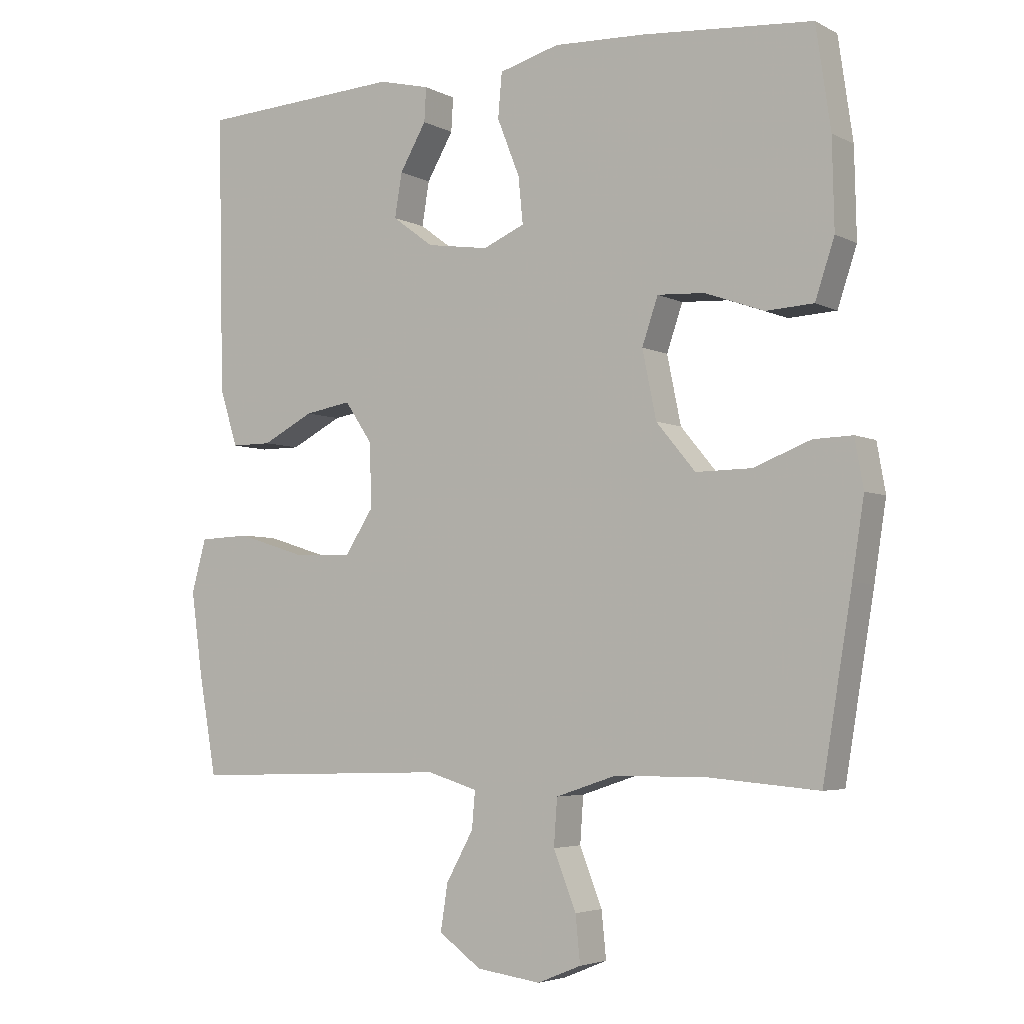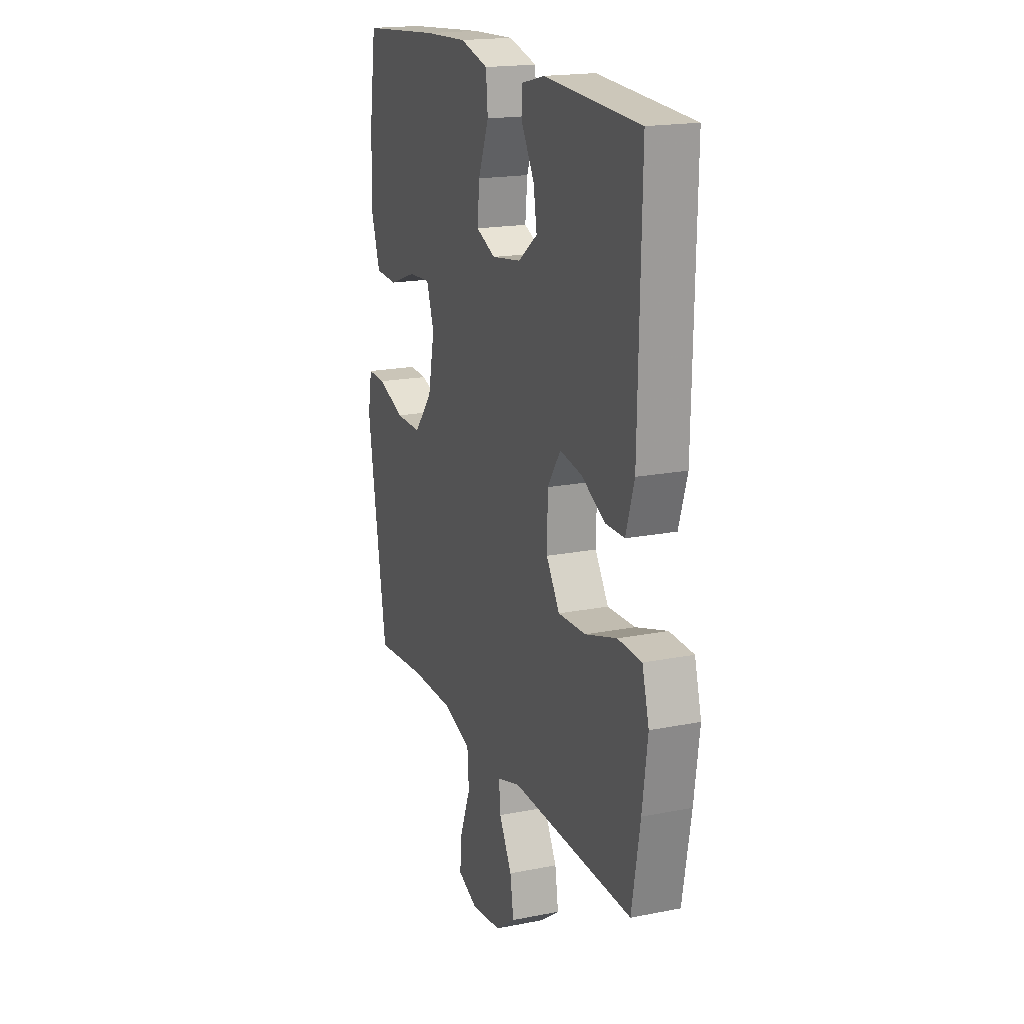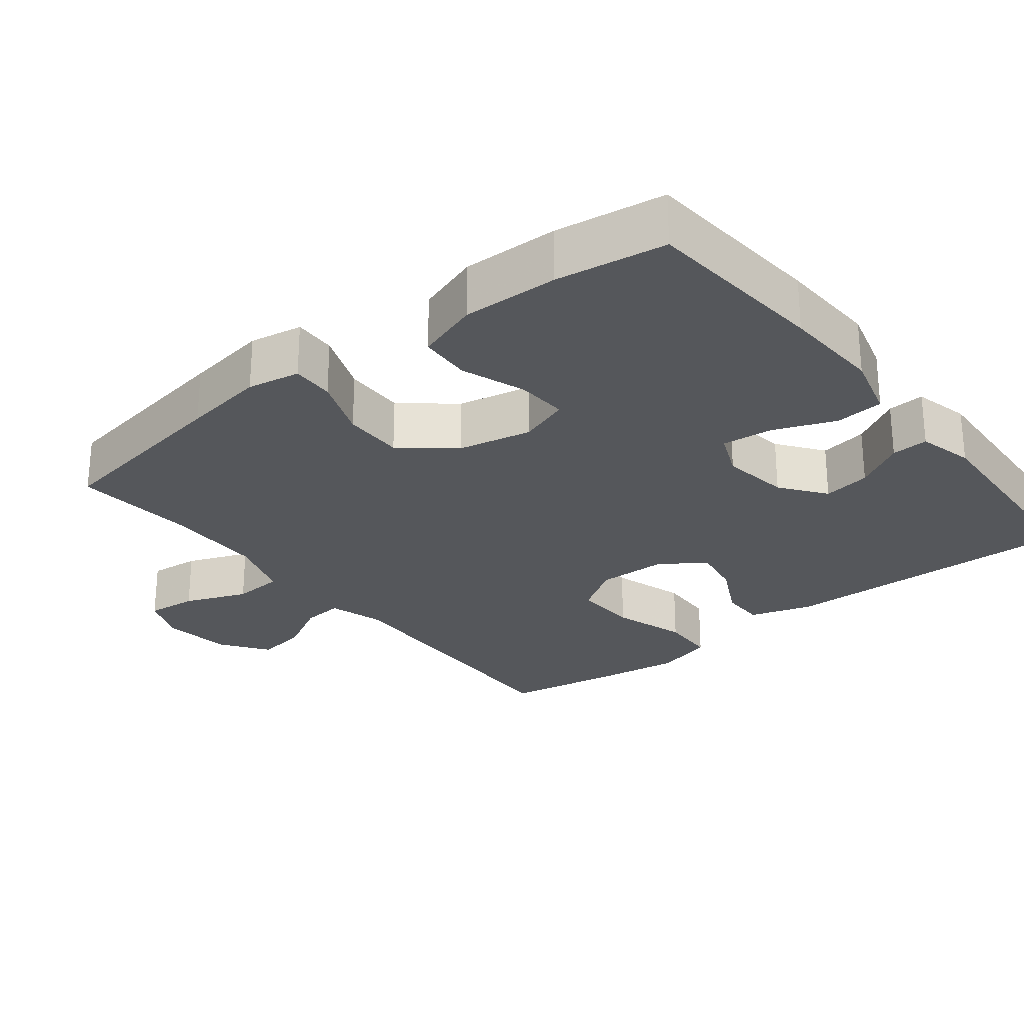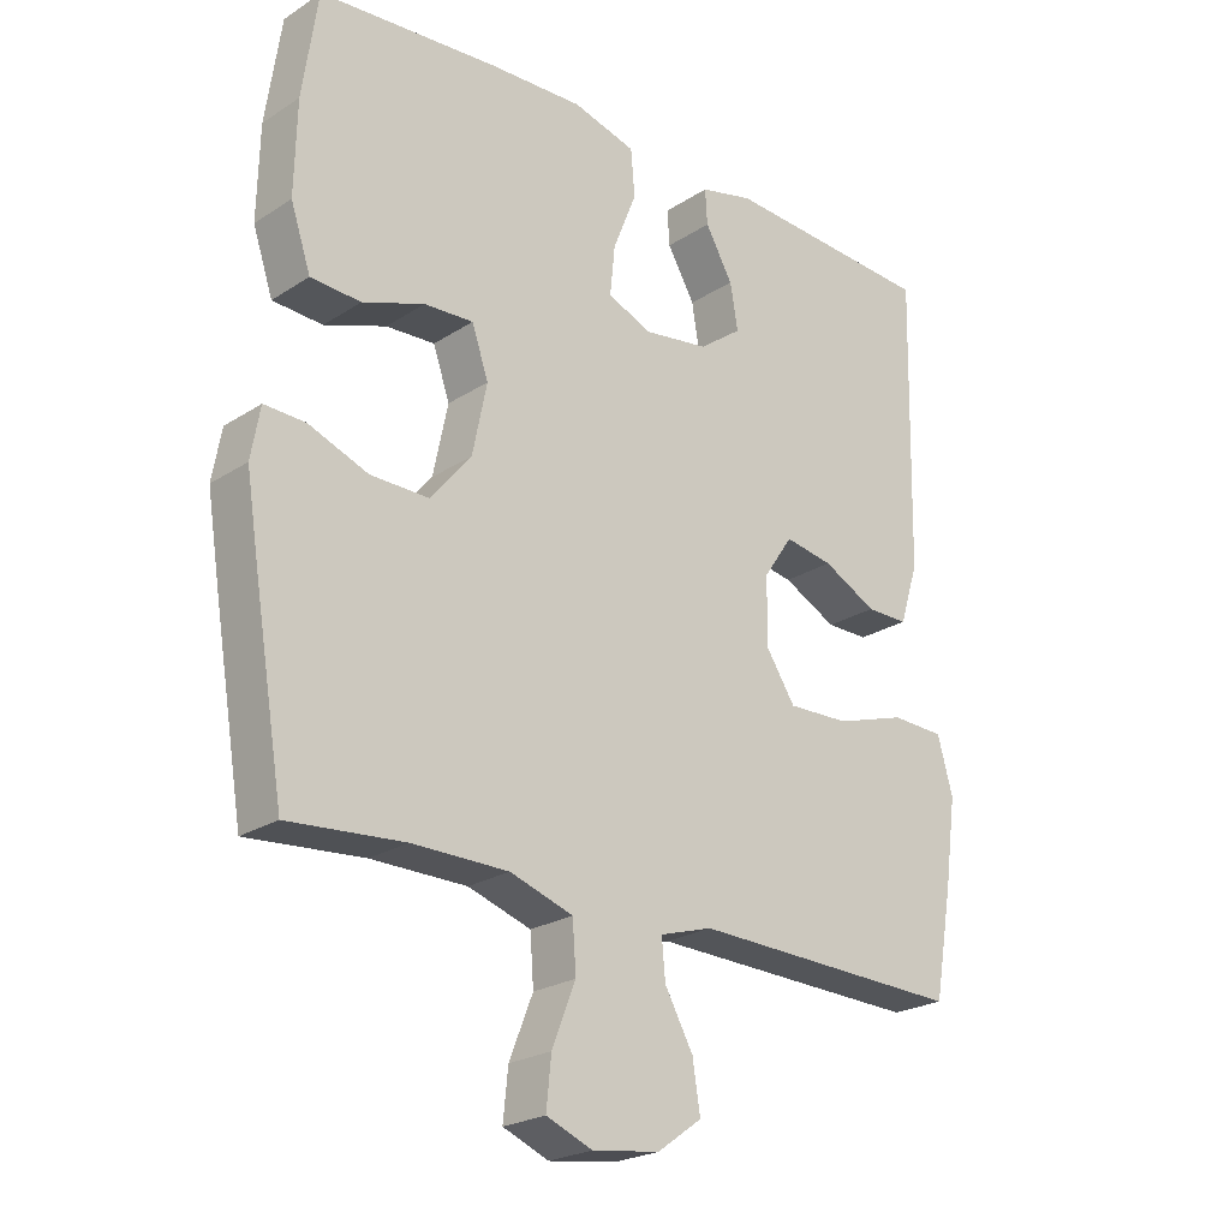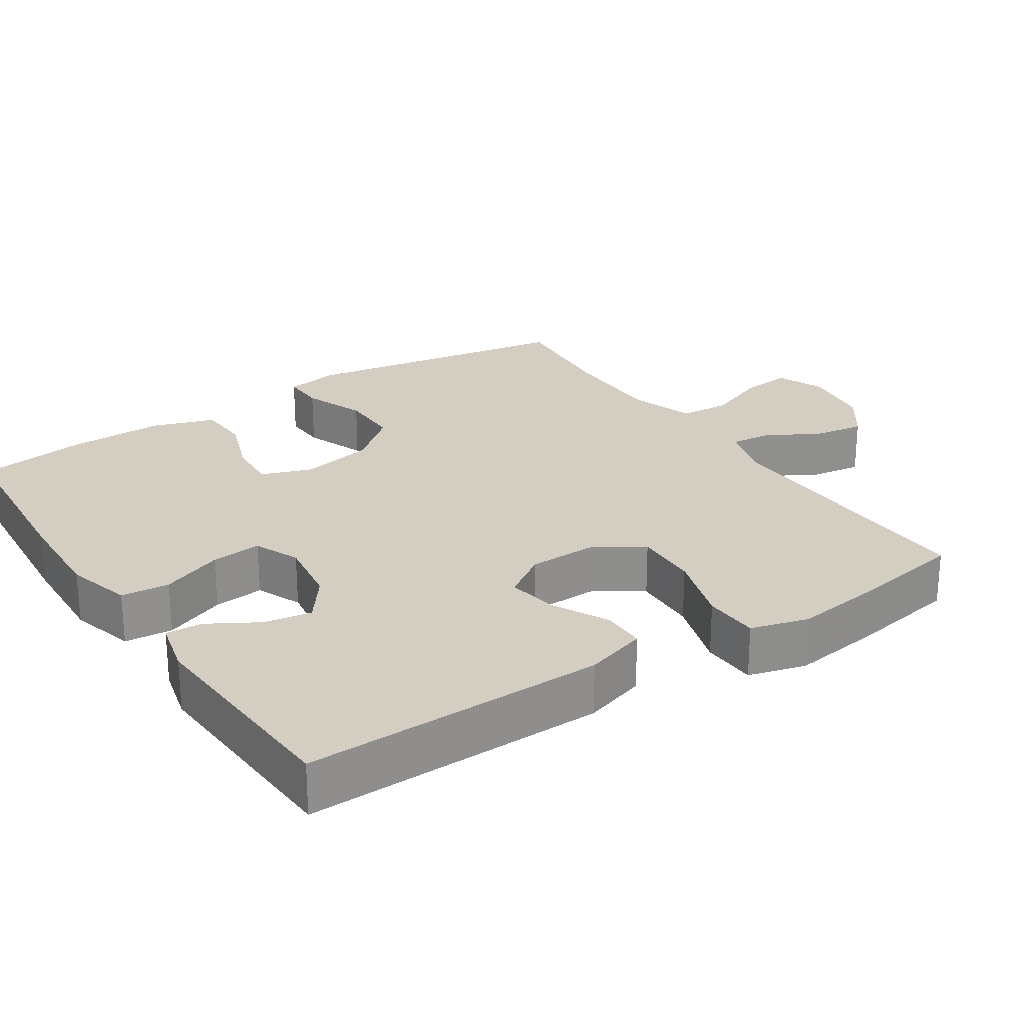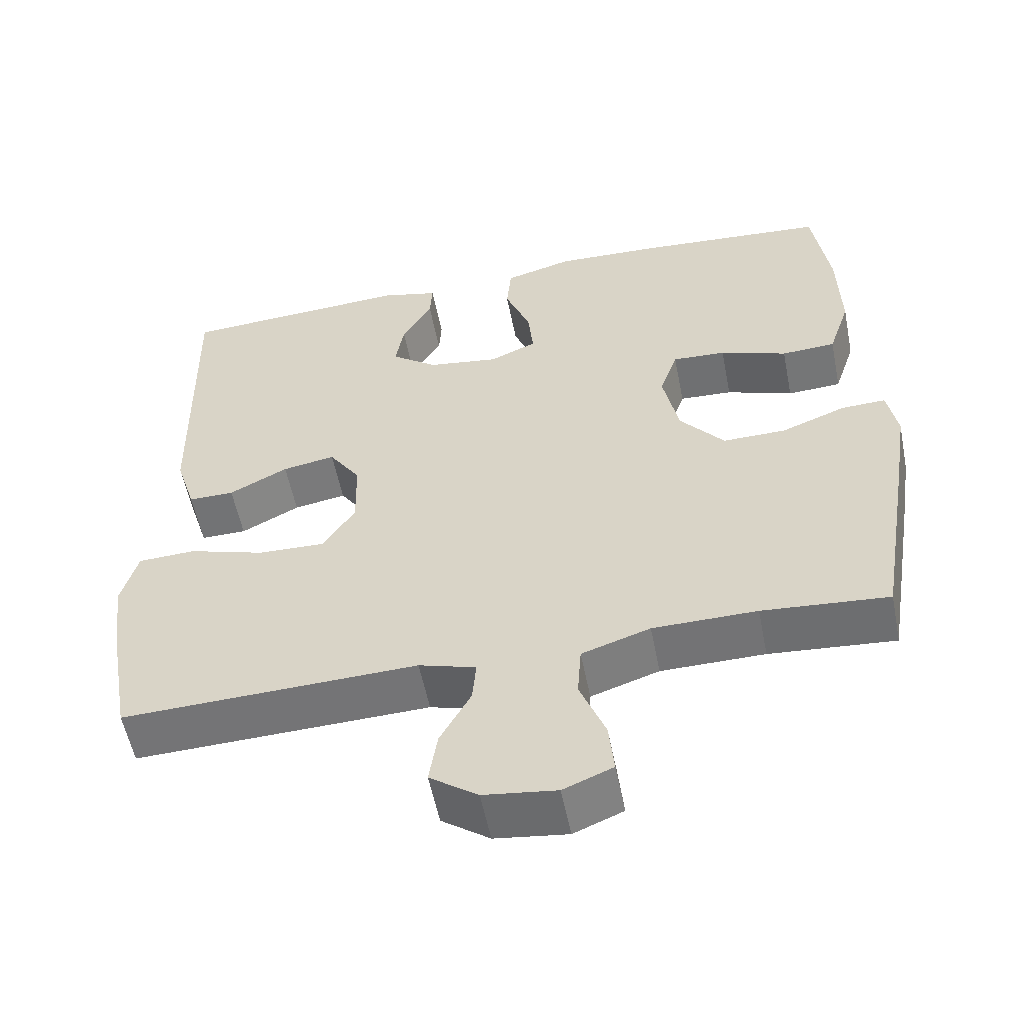
<metadata>
{"format":"obj","ext":"obj","renderer":"f3d","projection":"perspective","resolution":1024,"background":"white","views":[{"elev":-4.3,"azim":-147.6,"up":"+Z"},{"elev":18.4,"azim":69.0,"up":"+Z"},{"elev":-26.5,"azim":-51.7,"up":"+Y"},{"elev":-23.3,"azim":-42.7,"up":"+Z"},{"elev":25.1,"azim":56.7,"up":"+Y"},{"elev":-55.8,"azim":-168.8,"up":"+Z"}]}
</metadata>
<code>
v -0.5 0.07 -0.5
v -0.544 0.07 -0.235
v -0.562 0.07 -0.12
v -0.549 0.07 -0.047
v -0.49 0.07 -0.049
v -0.404 0.07 -0.082
v -0.32 0.07 -0.083
v -0.261 0.07 -0.012
v -0.24 0.07 0.09
v -0.264 0.07 0.16
v -0.335 0.07 0.156
v -0.424 0.07 0.124
v -0.496 0.07 0.128
v -0.525 0.07 0.215
v -0.522 0.07 0.348
v -0.5 0.07 0.5
v -0.243 0.07 0.521
v -0.105 0.07 0.527
v -0.014 0.07 0.502
v -0.008 0.07 0.435
v -0.042 0.07 0.349
v -0.049 0.07 0.279
v 0.014 0.07 0.252
v 0.108 0.07 0.266
v 0.17 0.07 0.312
v 0.159 0.07 0.378
v 0.119 0.07 0.447
v 0.116 0.07 0.498
v 0.193 0.07 0.517
v 0.5 0.07 0.5
v 0.491 0.07 0.082
v 0.464 0.07 -0.004
v 0.403 0.07 -0.004
v 0.325 0.07 0.036
v 0.255 0.07 0.048
v 0.213 0.07 -0.014
v 0.211 0.07 -0.11
v 0.254 0.07 -0.176
v 0.343 0.07 -0.173
v 0.445 0.07 -0.141
v 0.522 0.07 -0.144
v 0.544 0.07 -0.224
v 0.527 0.07 -0.347
v 0.5 0.07 -0.5
v 0.106 0.07 -0.488
v 0.03 0.07 -0.511
v 0.035 0.07 -0.567
v 0.076 0.07 -0.641
v 0.087 0.07 -0.711
v 0.023 0.07 -0.757
v -0.074 0.07 -0.77
v -0.14 0.07 -0.743
v -0.133 0.07 -0.673
v -0.099 0.07 -0.587
v -0.104 0.07 -0.517
v -0.195 0.07 -0.487
v -0.333 0.07 -0.486
v -0.5 0 -0.5
v -0.544 0 -0.235
v -0.562 0 -0.12
v -0.549 0 -0.047
v -0.49 0 -0.049
v -0.404 0 -0.082
v -0.32 0 -0.083
v -0.261 0 -0.012
v -0.24 0 0.09
v -0.264 0 0.16
v -0.335 0 0.156
v -0.424 0 0.124
v -0.496 0 0.128
v -0.525 0 0.215
v -0.522 0 0.348
v -0.5 0 0.5
v -0.243 0 0.521
v -0.105 0 0.527
v -0.014 0 0.502
v -0.008 0 0.435
v -0.042 0 0.349
v -0.049 0 0.279
v 0.014 0 0.252
v 0.108 0 0.266
v 0.17 0 0.312
v 0.159 0 0.378
v 0.119 0 0.447
v 0.116 0 0.498
v 0.193 0 0.517
v 0.5 0 0.5
v 0.491 0 0.082
v 0.464 0 -0.004
v 0.403 0 -0.004
v 0.325 0 0.036
v 0.255 0 0.048
v 0.213 0 -0.014
v 0.211 0 -0.11
v 0.254 0 -0.176
v 0.343 0 -0.173
v 0.445 0 -0.141
v 0.522 0 -0.144
v 0.544 0 -0.224
v 0.527 0 -0.347
v 0.5 0 -0.5
v 0.106 0 -0.488
v 0.03 0 -0.511
v 0.035 0 -0.567
v 0.076 0 -0.641
v 0.087 0 -0.711
v 0.023 0 -0.757
v -0.074 0 -0.77
v -0.14 0 -0.743
v -0.133 0 -0.673
v -0.099 0 -0.587
v -0.104 0 -0.517
v -0.195 0 -0.487
v -0.333 0 -0.486
f 51 52 53 54
f 51 54 55
f 50 51 55
f 47 48 49 50
f 46 47 50 55
f 45 46 55 56
f 43 44 45
f 39 40 41 42
f 38 39 42 43
f 31 32 33 34
f 31 34 35
f 30 31 35
f 29 30 35 36
f 26 27 28 29
f 25 26 29
f 18 19 20 21
f 18 21 22
f 17 18 22
f 16 17 22
f 15 16 22
f 14 15 22 23
f 11 12 13 14
f 10 11 14 23
f 3 4 5 6
f 3 6 7
f 57 1 2 3
f 57 3 7
f 56 57 7 8
f 38 43 45 56
f 37 38 56 8
f 25 29 36 37
f 24 25 37 8
f 9 10 23 24
f 8 9 24
f 111 110 109 108
f 112 111 108
f 112 108 107
f 107 106 105 104
f 112 107 104 103
f 113 112 103 102
f 102 101 100
f 99 98 97 96
f 100 99 96 95
f 91 90 89 88
f 92 91 88
f 92 88 87
f 93 92 87 86
f 86 85 84 83
f 86 83 82
f 78 77 76 75
f 79 78 75
f 79 75 74
f 79 74 73
f 79 73 72
f 80 79 72 71
f 71 70 69 68
f 80 71 68 67
f 63 62 61 60
f 64 63 60
f 60 59 58 114
f 64 60 114
f 65 64 114 113
f 113 102 100 95
f 65 113 95 94
f 94 93 86 82
f 65 94 82 81
f 81 80 67 66
f 81 66 65
f 1 58 59 2
f 2 59 60 3
f 3 60 61 4
f 4 61 62 5
f 5 62 63 6
f 6 63 64 7
f 7 64 65 8
f 8 65 66 9
f 9 66 67 10
f 10 67 68 11
f 11 68 69 12
f 12 69 70 13
f 13 70 71 14
f 14 71 72 15
f 15 72 73 16
f 16 73 74 17
f 17 74 75 18
f 18 75 76 19
f 19 76 77 20
f 20 77 78 21
f 21 78 79 22
f 22 79 80 23
f 23 80 81 24
f 24 81 82 25
f 25 82 83 26
f 26 83 84 27
f 27 84 85 28
f 28 85 86 29
f 29 86 87 30
f 30 87 88 31
f 31 88 89 32
f 32 89 90 33
f 33 90 91 34
f 34 91 92 35
f 35 92 93 36
f 36 93 94 37
f 37 94 95 38
f 38 95 96 39
f 39 96 97 40
f 40 97 98 41
f 41 98 99 42
f 42 99 100 43
f 43 100 101 44
f 44 101 102 45
f 45 102 103 46
f 46 103 104 47
f 47 104 105 48
f 48 105 106 49
f 49 106 107 50
f 50 107 108 51
f 51 108 109 52
f 52 109 110 53
f 53 110 111 54
f 54 111 112 55
f 55 112 113 56
f 56 113 114 57
f 57 114 58 1

</code>
